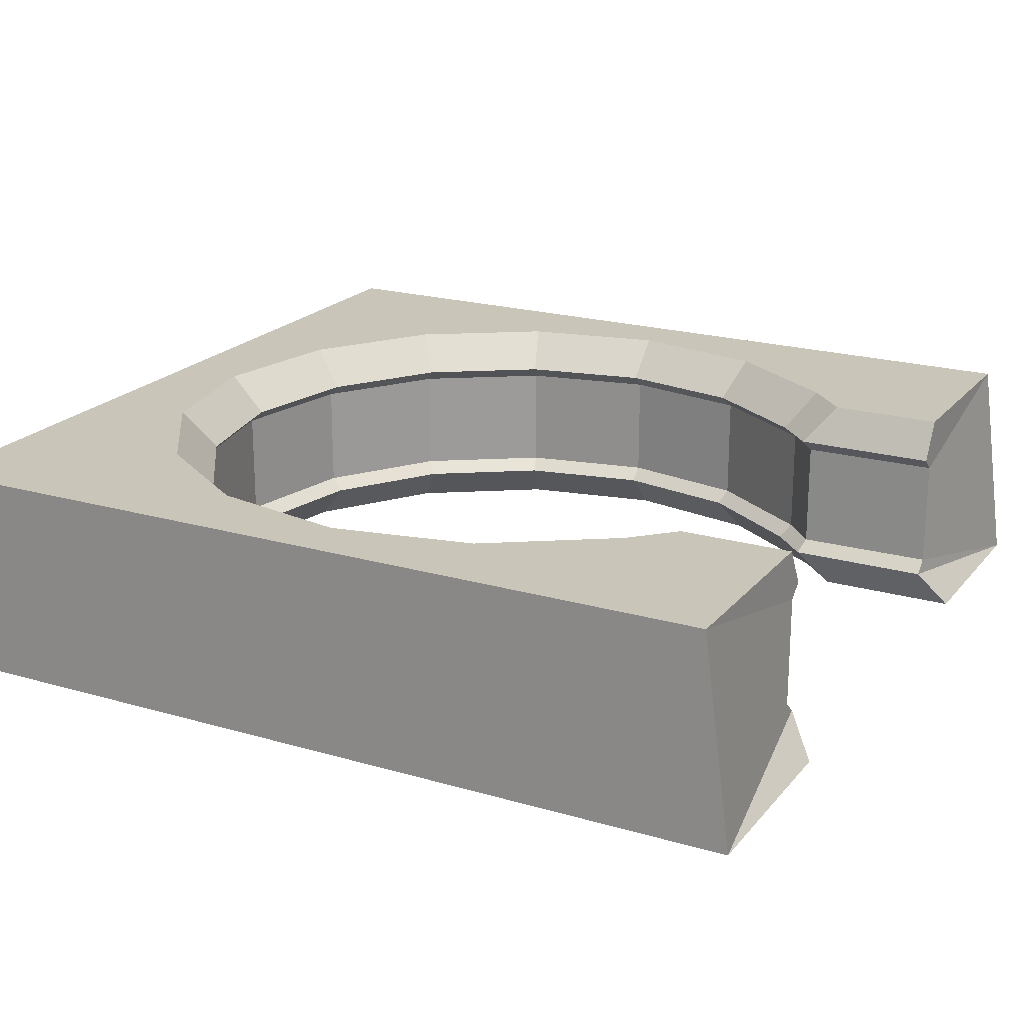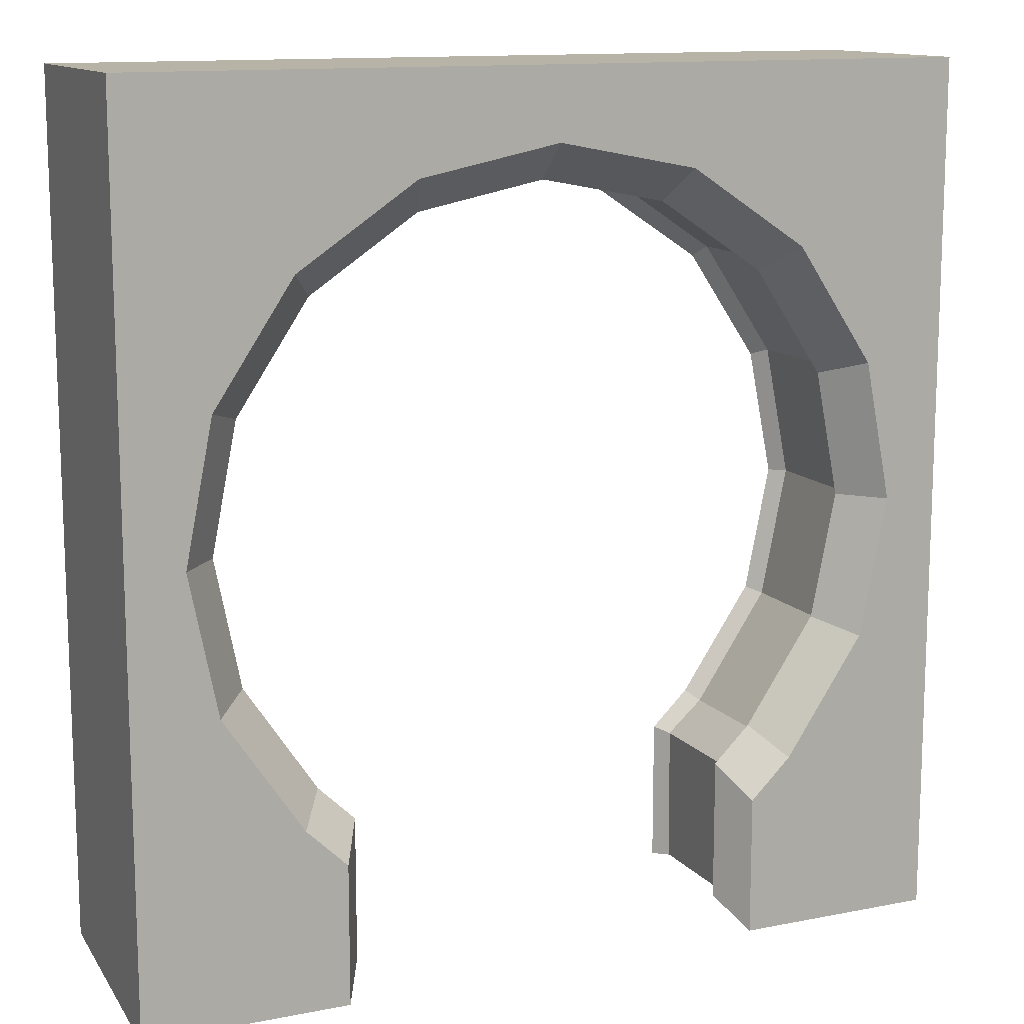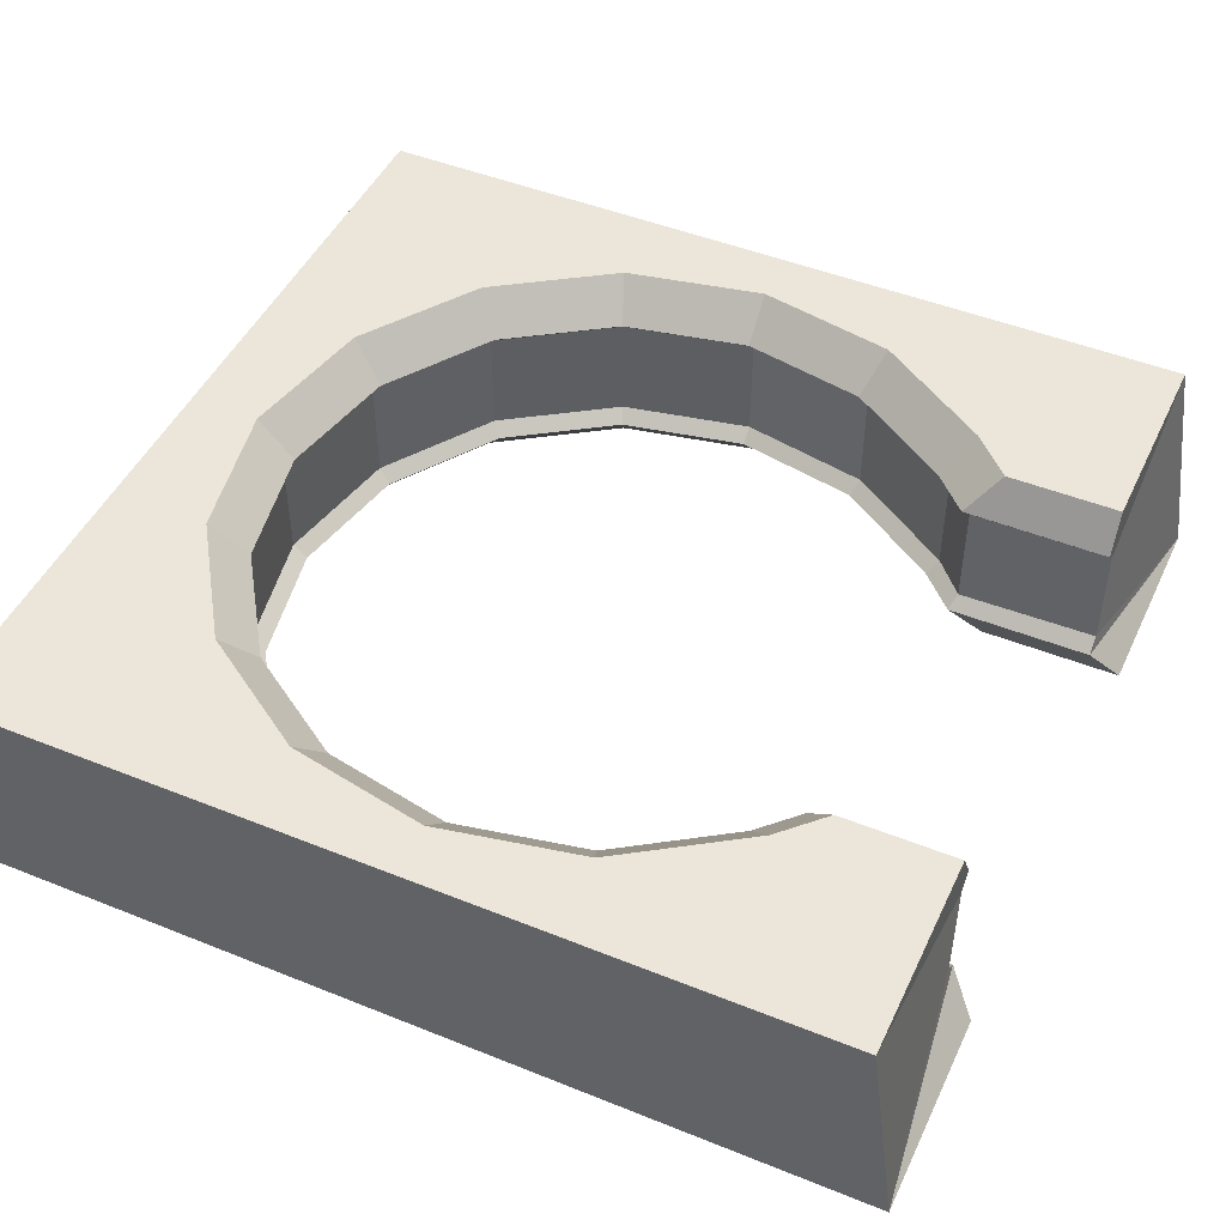
<metadata>
{"format":"obj","ext":"obj","renderer":"f3d","projection":"perspective","resolution":1024,"background":"white","views":[{"elev":20.6,"azim":-62.1,"up":"+Z"},{"elev":12.8,"azim":155.5,"up":"+Y"},{"elev":47.1,"azim":-65.5,"up":"+Z"}]}
</metadata>
<code>
g SM_Bld_Corridor_Single_Arch_03
v 4.472 0.5839 0.6154
v 4.009 -0.1084 0.6154
v 3.769 -0.3413 0.6154
v 1.231 -0.3413 0.6154
v 0.9911 -0.1084 0.6154
v 0.5285 0.5839 0.6154
v 0.3661 1.401 0.6154
v 0.5285 2.217 0.6154
v 0.9911 2.909 0.6154
v 1.683 3.372 0.6154
v 2.5 3.534 0.6154
v 3.317 3.372 0.6154
v 4.009 2.909 0.6154
v 4.472 2.217 0.6154
v 4.634 1.401 0.6154
v 4.472 0.5839 -0.6154
v 4.009 -0.1084 -0.6154
v 3.769 -0.3413 -0.6154
v 1.231 -0.3413 -0.6154
v 0.9911 -0.1084 -0.6154
v 0.5285 0.5839 -0.6154
v 0.3661 1.401 -0.6154
v 0.5285 2.217 -0.6154
v 0.9911 2.909 -0.6154
v 1.683 3.372 -0.6154
v 2.5 3.534 -0.6154
v 3.317 3.372 -0.6154
v 4.009 2.909 -0.6154
v 4.472 2.217 -0.6154
v 4.634 1.401 -0.6154
v 4.963 0.2422 0.6154
v 4.963 -0.6772 0.6154
v 4.963 0.2422 -0.6154
v 4.963 -0.6772 -0.6154
v 4.963 -0.9954 0.6154
v 4.963 -1.159 -0.6154
v 0.05024 -0.9954 0.6154
v 0.05024 -0.6772 0.6154
v 0.05024 -1.159 -0.6154
v 0.05024 -0.6772 -0.6154
v 0.05024 0.2422 0.6154
v 0.05024 0.2422 -0.6154
v 0.05024 1.403 0.6154
v 0.05024 1.403 -0.6154
v 0.05024 2.564 0.6154
v 0.05024 2.564 -0.6154
v 0.05024 3.946 0.6154
v 0.05024 3.946 -0.6154
v 1.339 3.946 0.6154
v 1.339 3.946 -0.6154
v 2.5 3.946 0.6154
v 2.5 3.946 -0.6154
v 3.661 3.946 0.6154
v 3.661 3.946 -0.6154
v 4.963 3.946 0.6154
v 4.963 3.946 -0.6154
v 4.963 2.564 0.6154
v 4.963 2.564 -0.6154
v 4.963 1.403 0.6154
v 4.963 1.403 -0.6154
v 3.769 -1.159 -0.6154
v 4.963 -1.159 -0.6154
v 4.963 -0.9954 0.6154
v 3.769 -0.9954 0.6154
v 1.231 -0.9954 0.6154
v 0.05024 -0.9954 0.6154
v 0.05024 -1.159 -0.6154
v 1.231 -1.159 -0.6154
v 0.7267 2.138 -0.3897
v 1.143 2.761 -0.3897
v 1.765 3.177 -0.3897
v 2.5 3.323 -0.3897
v 3.235 3.177 -0.3897
v 3.857 2.761 -0.3897
v 4.273 2.138 -0.3897
v 4.419 1.403 -0.3897
v 4.273 0.6688 -0.3897
v 3.857 0.04613 -0.3897
v 3.642 -0.1634 -0.3897
v 3.642 -0.9954 -0.3897
v 1.358 -0.9954 -0.3897
v 1.358 -0.1634 -0.3897
v 1.143 0.04613 -0.3897
v 0.7267 0.6688 -0.3897
v 0.5806 1.403 -0.3897
v 0.7267 2.138 0.3897
v 1.143 2.761 0.3896
v 1.765 3.177 0.3897
v 2.5 3.323 0.3896
v 3.235 3.177 0.3897
v 3.857 2.761 0.3896
v 4.273 2.138 0.3897
v 4.419 1.403 0.3896
v 4.273 0.6688 0.3896
v 3.857 0.04613 0.3897
v 3.642 -0.1634 0.3896
v 3.642 -0.9954 0.3897
v 1.358 -0.9954 0.3897
v 1.358 -0.1634 0.3896
v 1.143 0.04613 0.3896
v 0.7267 0.6688 0.3896
v 0.5806 1.403 0.3896
v 0.6512 2.169 0.317
v 1.085 2.818 0.317
v 0.6512 2.169 -0.317
v 1.085 2.818 -0.317
v 1.734 3.252 0.317
v 1.734 3.252 -0.317
v 2.5 3.404 0.317
v 2.5 3.404 -0.317
v 3.266 3.252 0.317
v 3.266 3.252 -0.317
v 3.915 2.818 0.317
v 3.915 2.818 -0.317
v 4.349 2.169 0.317
v 4.349 2.169 -0.317
v 4.501 1.403 0.317
v 4.501 1.403 -0.317
v 4.349 0.6376 0.317
v 4.349 0.6376 -0.317
v 3.921 -0.006893 0.317
v 3.921 -0.006893 -0.317
v 3.712 -0.1932 0.317
v 3.712 -0.1932 -0.317
v 3.725 -0.9954 0.317
v 3.725 -0.9954 -0.317
v 1.288 -0.1932 0.317
v 1.288 -0.1932 -0.317
v 1.275 -0.9954 0.317
v 1.275 -0.9954 -0.317
v 1.079 -0.006895 0.317
v 1.079 -0.006895 -0.317
v 0.6512 0.6376 0.317
v 0.6512 0.6376 -0.317
v 0.4989 1.403 0.317
v 0.4989 1.403 -0.317
v 0.05024 3.946 0.6154
v 0.05024 3.946 -0.6154
v 4.963 3.946 0.6154
v 4.963 3.946 -0.6154
v 3.857 0.04613 0.3897
v 4.009 -0.1084 0.6154
v 1.143 0.04613 0.3896
v 0.9911 -0.1084 0.6154
v 0.7267 0.6688 0.3896
v 0.5285 0.5839 0.6154
v 0.5806 1.403 0.3896
v 0.3661 1.401 0.6154
v 0.7267 2.138 0.3897
v 0.5285 2.217 0.6154
v 1.143 2.761 0.3896
v 0.9911 2.909 0.6154
v 1.765 3.177 0.3897
v 1.683 3.372 0.6154
v 2.5 3.323 0.3896
v 2.5 3.534 0.6154
v 3.235 3.177 0.3897
v 3.317 3.372 0.6154
v 3.857 2.761 0.3896
v 4.009 2.909 0.6154
v 4.273 2.138 0.3897
v 4.472 2.217 0.6154
v 4.472 0.5839 0.6154
v 4.273 0.6688 0.3896
v 4.419 1.403 0.3896
v 4.634 1.401 0.6154
v 4.009 -0.1084 0.6154
v 4.472 0.5839 0.6154
v 4.963 0.2422 0.6154
v 4.963 -0.6772 0.6154
v 4.963 -0.6772 -0.6154
v 4.963 0.2422 -0.6154
v 3.769 -0.3413 0.6154
v 4.963 -0.9954 0.6154
v 4.963 -1.159 -0.6154
v 0.9911 -0.1084 0.6154
v 1.231 -0.3413 0.6154
v 0.05024 -0.9954 0.6154
v 0.05024 -0.6772 0.6154
v 0.05024 -0.6772 -0.6154
v 0.05024 -1.159 -0.6154
v 0.5285 0.5839 0.6154
v 0.05024 0.2422 0.6154
v 0.05024 0.2422 -0.6154
v 0.3661 1.401 0.6154
v 0.05024 1.403 0.6154
v 0.05024 1.403 -0.6154
v 0.5285 2.217 0.6154
v 0.05024 2.564 0.6154
v 0.05024 2.564 -0.6154
v 0.9911 2.909 0.6154
v 0.05024 3.946 0.6154
v 0.05024 3.946 -0.6154
v 1.683 3.372 0.6154
v 1.339 3.946 0.6154
v 1.339 3.946 -0.6154
v 2.5 3.534 0.6154
v 2.5 3.946 0.6154
v 2.5 3.946 -0.6154
v 3.317 3.372 0.6154
v 3.661 3.946 0.6154
v 3.661 3.946 -0.6154
v 4.009 2.909 0.6154
v 4.963 3.946 0.6154
v 4.963 3.946 -0.6154
v 4.472 2.217 0.6154
v 4.963 2.564 0.6154
v 4.963 2.564 -0.6154
v 4.634 1.401 0.6154
v 4.963 1.403 0.6154
v 4.963 1.403 -0.6154
v 4.963 -0.9954 0.6154
v 4.963 -1.159 -0.6154
v 4.963 -1.159 -0.6154
v 4.963 -0.9954 0.6154
v 4.963 -0.9954 0.6154
v 3.769 -0.9954 0.6154
v 3.769 -0.3413 0.6154
v 3.769 -0.9954 0.6154
v 3.642 -0.9954 0.3897
v 3.642 -0.1634 0.3896
v 1.231 -0.9954 0.6154
v 0.05024 -0.9954 0.6154
v 0.05024 -0.9954 0.6154
v 0.05024 -1.159 -0.6154
v 0.05024 -0.9954 0.6154
v 0.05024 -1.159 -0.6154
v 1.358 -0.1634 0.3896
v 1.358 -0.9954 0.3897
v 1.231 -0.9954 0.6154
v 1.231 -0.3413 0.6154
v 0.9911 2.909 -0.6154
v 0.5285 2.217 -0.6154
v 1.683 3.372 -0.6154
v 0.9911 2.909 -0.6154
v 1.143 2.761 -0.3897
v 2.5 3.534 -0.6154
v 1.683 3.372 -0.6154
v 1.765 3.177 -0.3897
v 3.317 3.372 -0.6154
v 2.5 3.534 -0.6154
v 2.5 3.323 -0.3897
v 4.009 2.909 -0.6154
v 3.317 3.372 -0.6154
v 3.235 3.177 -0.3897
v 4.472 2.217 -0.6154
v 4.009 2.909 -0.6154
v 3.857 2.761 -0.3897
v 4.634 1.401 -0.6154
v 4.472 2.217 -0.6154
v 4.273 2.138 -0.3897
v 4.472 0.5839 -0.6154
v 4.634 1.401 -0.6154
v 4.419 1.403 -0.3897
v 4.009 -0.1084 -0.6154
v 4.472 0.5839 -0.6154
v 4.273 0.6688 -0.3897
v 3.769 -0.3413 -0.6154
v 4.009 -0.1084 -0.6154
v 3.857 0.04613 -0.3897
v 3.769 -1.159 -0.6154
v 3.769 -0.3413 -0.6154
v 3.642 -0.1634 -0.3897
v 3.769 -1.159 -0.6154
v 3.642 -0.9954 -0.3897
v 4.963 -1.159 -0.6154
v 1.231 -1.159 -0.6154
v 0.05024 -1.159 -0.6154
v 1.231 -0.3413 -0.6154
v 1.231 -1.159 -0.6154
v 1.358 -0.9954 -0.3897
v 0.9911 -0.1084 -0.6154
v 1.231 -0.3413 -0.6154
v 1.358 -0.1634 -0.3897
v 0.5285 0.5839 -0.6154
v 0.9911 -0.1084 -0.6154
v 1.143 0.04613 -0.3897
v 0.3661 1.401 -0.6154
v 0.5285 0.5839 -0.6154
v 0.7267 0.6688 -0.3897
v 0.7267 2.138 -0.3897
v 0.5285 2.217 -0.6154
v 0.3661 1.401 -0.6154
v 0.5806 1.403 -0.3897
v 1.085 2.818 -0.317
v 1.085 2.818 0.317
v 1.734 3.252 -0.317
v 1.734 3.252 0.317
v 2.5 3.404 -0.317
v 2.5 3.404 0.317
v 3.266 3.252 -0.317
v 3.266 3.252 0.317
v 3.915 2.818 -0.317
v 3.915 2.818 0.317
v 4.349 2.169 -0.317
v 4.349 2.169 0.317
v 4.501 1.403 -0.317
v 4.501 1.403 0.317
v 4.349 0.6376 -0.317
v 4.349 0.6376 0.317
v 3.921 -0.006893 -0.317
v 3.921 -0.006893 0.317
v 3.712 -0.1932 -0.317
v 3.712 -0.1932 0.317
v 1.288 -0.1932 -0.317
v 1.288 -0.1932 0.317
v 1.079 -0.006895 -0.317
v 1.079 -0.006895 0.317
v 0.6512 0.6376 -0.317
v 0.6512 0.6376 0.317
v 0.6512 2.169 0.317
v 0.6512 2.169 -0.317
v 0.4989 1.403 -0.317
v 0.4989 1.403 0.317
v 1.143 2.761 0.3896
v 1.085 2.818 0.317
v 0.6512 2.169 0.317
v 0.7267 2.138 0.3897
v 0.7267 2.138 -0.3897
v 0.6512 2.169 -0.317
v 1.085 2.818 -0.317
v 1.143 2.761 -0.3897
v 1.765 3.177 0.3897
v 1.734 3.252 0.317
v 1.085 2.818 0.317
v 1.143 2.761 0.3896
v 1.143 2.761 -0.3897
v 1.085 2.818 -0.317
v 1.734 3.252 -0.317
v 1.765 3.177 -0.3897
v 2.5 3.323 0.3896
v 2.5 3.404 0.317
v 1.734 3.252 0.317
v 1.765 3.177 0.3897
v 1.765 3.177 -0.3897
v 1.734 3.252 -0.317
v 2.5 3.404 -0.317
v 2.5 3.323 -0.3897
v 3.235 3.177 0.3897
v 3.266 3.252 0.317
v 2.5 3.404 0.317
v 2.5 3.323 0.3896
v 2.5 3.323 -0.3897
v 2.5 3.404 -0.317
v 3.266 3.252 -0.317
v 3.235 3.177 -0.3897
v 3.857 2.761 0.3896
v 3.915 2.818 0.317
v 3.266 3.252 0.317
v 3.235 3.177 0.3897
v 3.235 3.177 -0.3897
v 3.266 3.252 -0.317
v 3.915 2.818 -0.317
v 3.857 2.761 -0.3897
v 4.273 2.138 0.3897
v 4.349 2.169 0.317
v 3.915 2.818 0.317
v 3.857 2.761 0.3896
v 3.857 2.761 -0.3897
v 3.915 2.818 -0.317
v 4.349 2.169 -0.317
v 4.273 2.138 -0.3897
v 4.419 1.403 0.3896
v 4.501 1.403 0.317
v 4.349 2.169 0.317
v 4.273 2.138 0.3897
v 4.273 2.138 -0.3897
v 4.349 2.169 -0.317
v 4.501 1.403 -0.317
v 4.419 1.403 -0.3897
v 4.273 0.6688 0.3896
v 4.349 0.6376 0.317
v 4.501 1.403 0.317
v 4.419 1.403 0.3896
v 4.419 1.403 -0.3897
v 4.501 1.403 -0.317
v 4.349 0.6376 -0.317
v 4.273 0.6688 -0.3897
v 3.857 0.04613 0.3897
v 3.921 -0.006893 0.317
v 4.349 0.6376 0.317
v 4.273 0.6688 0.3896
v 4.273 0.6688 -0.3897
v 4.349 0.6376 -0.317
v 3.921 -0.006893 -0.317
v 3.857 0.04613 -0.3897
v 3.642 -0.1634 0.3896
v 3.712 -0.1932 0.317
v 3.921 -0.006893 0.317
v 3.857 0.04613 0.3897
v 3.857 0.04613 -0.3897
v 3.921 -0.006893 -0.317
v 3.712 -0.1932 -0.317
v 3.642 -0.1634 -0.3897
v 3.642 -0.9954 0.3897
v 3.725 -0.9954 0.317
v 3.712 -0.1932 0.317
v 3.642 -0.1634 0.3896
v 3.642 -0.1634 -0.3897
v 3.712 -0.1932 -0.317
v 3.725 -0.9954 -0.317
v 3.642 -0.9954 -0.3897
v 1.358 -0.1634 0.3896
v 1.288 -0.1932 0.317
v 1.275 -0.9954 0.317
v 1.358 -0.9954 0.3897
v 1.358 -0.9954 -0.3897
v 1.275 -0.9954 -0.317
v 1.288 -0.1932 -0.317
v 1.358 -0.1634 -0.3897
v 1.143 0.04613 0.3896
v 1.079 -0.006895 0.317
v 1.288 -0.1932 0.317
v 1.358 -0.1634 0.3896
v 1.358 -0.1634 -0.3897
v 1.288 -0.1932 -0.317
v 1.079 -0.006895 -0.317
v 1.143 0.04613 -0.3897
v 0.7267 0.6688 0.3896
v 0.6512 0.6376 0.317
v 1.079 -0.006895 0.317
v 1.143 0.04613 0.3896
v 1.143 0.04613 -0.3897
v 1.079 -0.006895 -0.317
v 0.6512 0.6376 -0.317
v 0.7267 0.6688 -0.3897
v 0.5806 1.403 0.3896
v 0.4989 1.403 0.317
v 0.6512 0.6376 0.317
v 0.7267 0.6688 0.3896
v 0.7267 0.6688 -0.3897
v 0.6512 0.6376 -0.317
v 0.4989 1.403 -0.317
v 0.5806 1.403 -0.3897
v 0.7267 2.138 0.3897
v 0.6512 2.169 0.317
v 0.4989 1.403 0.317
v 0.5806 1.403 0.3896
v 0.5806 1.403 -0.3897
v 0.4989 1.403 -0.317
v 0.6512 2.169 -0.317
v 0.7267 2.138 -0.3897
v 1.275 -0.9954 0.317
v 1.358 -0.9954 -0.3897
v 0.05024 -1.159 -0.6154
v 1.275 -0.9954 -0.317
v 1.275 -0.9954 -0.317
v 0.05024 -1.159 -0.6154
v 0.05024 -0.9954 0.6154
v 1.275 -0.9954 0.317
v 3.725 -0.9954 0.317
v 3.725 -0.9954 -0.317
v 4.963 -1.159 -0.6154
v 3.642 -0.9954 -0.3897
v 3.725 -0.9954 0.317
v 4.963 -0.9954 0.6154
v 4.963 -1.159 -0.6154
v 3.725 -0.9954 -0.317
g SM_Bld_Corridor_Single_Arch_03_0
f 266 265 264
f 268 267 81
f 446 445 444
f 454 453 452
f 35 36 32
f 36 34 32
f 32 34 31
f 34 33 31
f 31 33 59
f 33 60 59
f 59 60 57
f 60 58 57
f 57 58 139
f 58 140 139
f 40 39 37
f 38 40 37
f 42 40 38
f 41 42 38
f 44 42 41
f 43 44 41
f 46 44 43
f 45 46 43
f 48 46 45
f 47 48 45
f 50 138 137
f 49 50 137
f 52 50 49
f 51 52 49
f 54 52 51
f 53 54 51
f 56 54 53
f 55 56 53
f 94 95 2
f 1 94 2
f 141 96 3
f 142 141 3
f 99 100 5
f 4 99 5
f 143 101 6
f 144 143 6
f 145 102 7
f 146 145 7
f 147 86 8
f 148 147 8
f 149 87 9
f 150 149 9
f 151 88 10
f 152 151 10
f 153 89 11
f 154 153 11
f 155 90 12
f 156 155 12
f 157 91 13
f 158 157 13
f 159 92 14
f 160 159 14
f 161 93 15
f 162 161 15
f 165 164 163
f 166 165 163
f 63 64 97
f 451 63 97
f 66 98 65
f 98 66 443
f 62 61 18
f 175 62 18
f 175 18 17
f 171 175 17
f 171 17 16
f 172 171 16
f 172 16 30
f 211 172 30
f 211 30 29
f 208 211 29
f 208 29 28
f 205 208 28
f 205 28 27
f 202 205 27
f 202 27 26
f 199 202 26
f 199 26 25
f 196 199 25
f 196 25 24
f 193 196 24
f 193 24 23
f 190 193 23
f 190 23 22
f 187 190 22
f 187 22 21
f 184 187 21
f 184 21 20
f 180 184 20
f 180 20 19
f 181 180 19
f 19 68 181
f 68 227 181
f 214 213 212
f 215 214 212
f 217 216 174
f 173 217 174
f 174 170 173
f 170 167 173
f 170 169 167
f 169 168 167
f 169 210 168
f 210 209 168
f 210 207 209
f 207 206 209
f 207 204 206
f 204 203 206
f 204 201 203
f 201 200 203
f 201 198 200
f 198 197 200
f 198 195 197
f 195 194 197
f 195 192 194
f 192 191 194
f 192 189 191
f 189 188 191
f 189 186 188
f 186 185 188
f 186 183 185
f 183 182 185
f 183 179 182
f 179 176 182
f 179 178 176
f 178 177 176
f 178 223 177
f 223 222 177
f 220 219 218
f 221 220 218
f 225 67 224
f 226 225 224
f 230 229 228
f 231 230 228
f 233 232 70
f 69 233 70
f 235 234 71
f 236 235 71
f 238 237 72
f 239 238 72
f 241 240 73
f 242 241 73
f 244 243 74
f 245 244 74
f 247 246 75
f 248 247 75
f 250 249 76
f 251 250 76
f 253 252 77
f 254 253 77
f 256 255 78
f 257 256 78
f 259 258 79
f 260 259 79
f 262 261 80
f 263 262 80
f 271 270 269
f 82 271 269
f 273 272 83
f 274 273 83
f 276 275 84
f 277 276 84
f 279 278 85
f 280 279 85
f 283 282 281
f 284 283 281
f 105 106 104
f 103 105 104
f 285 108 107
f 286 285 107
f 287 110 109
f 288 287 109
f 289 112 111
f 290 289 111
f 291 114 113
f 292 291 113
f 293 116 115
f 294 293 115
f 295 118 117
f 296 295 117
f 297 120 119
f 298 297 119
f 299 122 121
f 300 299 121
f 301 124 123
f 302 301 123
f 303 126 125
f 304 303 125
f 129 130 128
f 127 129 128
f 305 132 131
f 306 305 131
f 307 134 133
f 308 307 133
f 309 136 135
f 310 309 135
f 313 312 311
f 314 313 311
f 317 316 315
f 318 317 315
f 321 320 319
f 322 321 319
f 325 324 323
f 326 325 323
f 329 328 327
f 330 329 327
f 333 332 331
f 334 333 331
f 337 336 335
f 338 337 335
f 341 340 339
f 342 341 339
f 345 344 343
f 346 345 343
f 349 348 347
f 350 349 347
f 353 352 351
f 354 353 351
f 357 356 355
f 358 357 355
f 361 360 359
f 362 361 359
f 365 364 363
f 366 365 363
f 369 368 367
f 370 369 367
f 373 372 371
f 374 373 371
f 377 376 375
f 378 377 375
f 381 380 379
f 382 381 379
f 385 384 383
f 386 385 383
f 389 388 387
f 390 389 387
f 393 392 391
f 394 393 391
f 397 396 395
f 398 397 395
f 401 400 399
f 402 401 399
f 405 404 403
f 406 405 403
f 409 408 407
f 410 409 407
f 413 412 411
f 414 413 411
f 417 416 415
f 418 417 415
f 421 420 419
f 422 421 419
f 425 424 423
f 426 425 423
f 429 428 427
f 430 429 427
f 433 432 431
f 434 433 431
f 437 436 435
f 438 437 435
f 441 440 439
f 442 441 439
f 449 448 447
f 450 449 447
f 457 456 455
f 458 457 455

</code>
